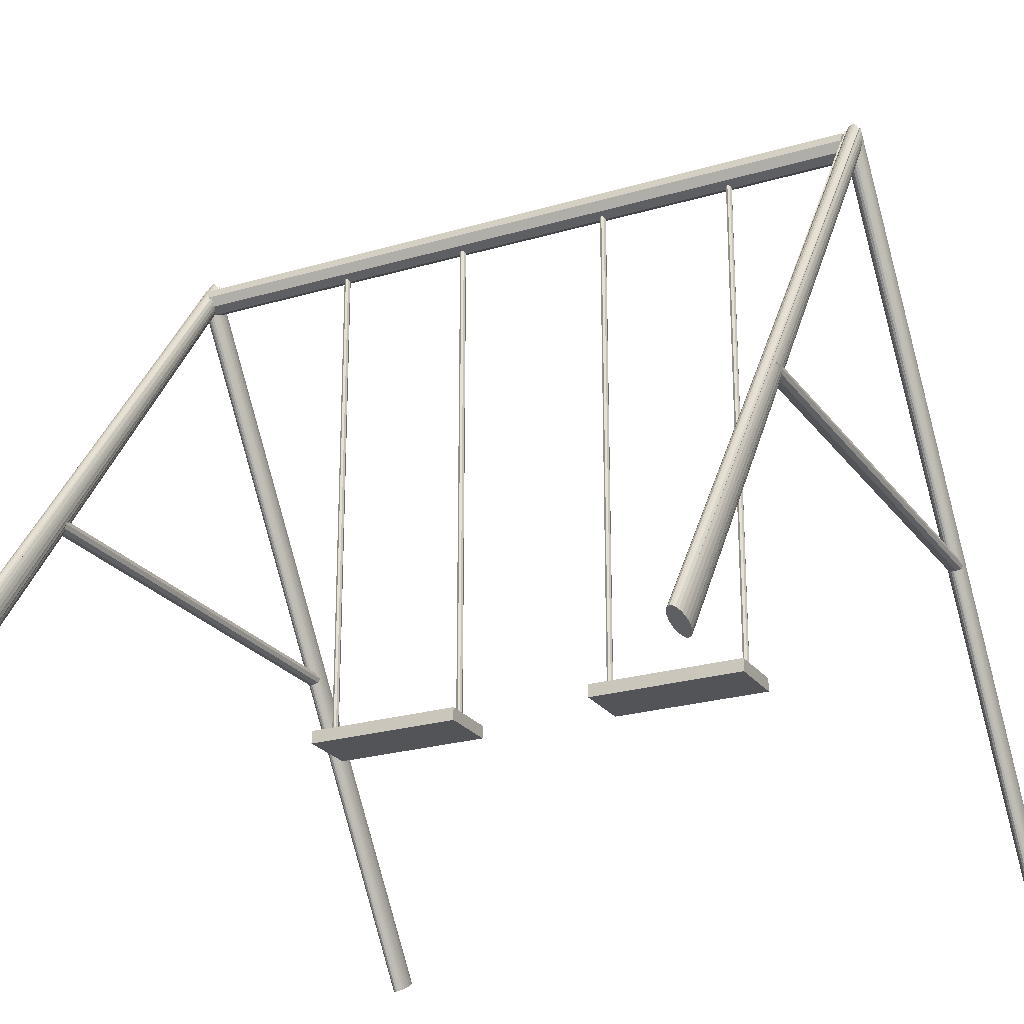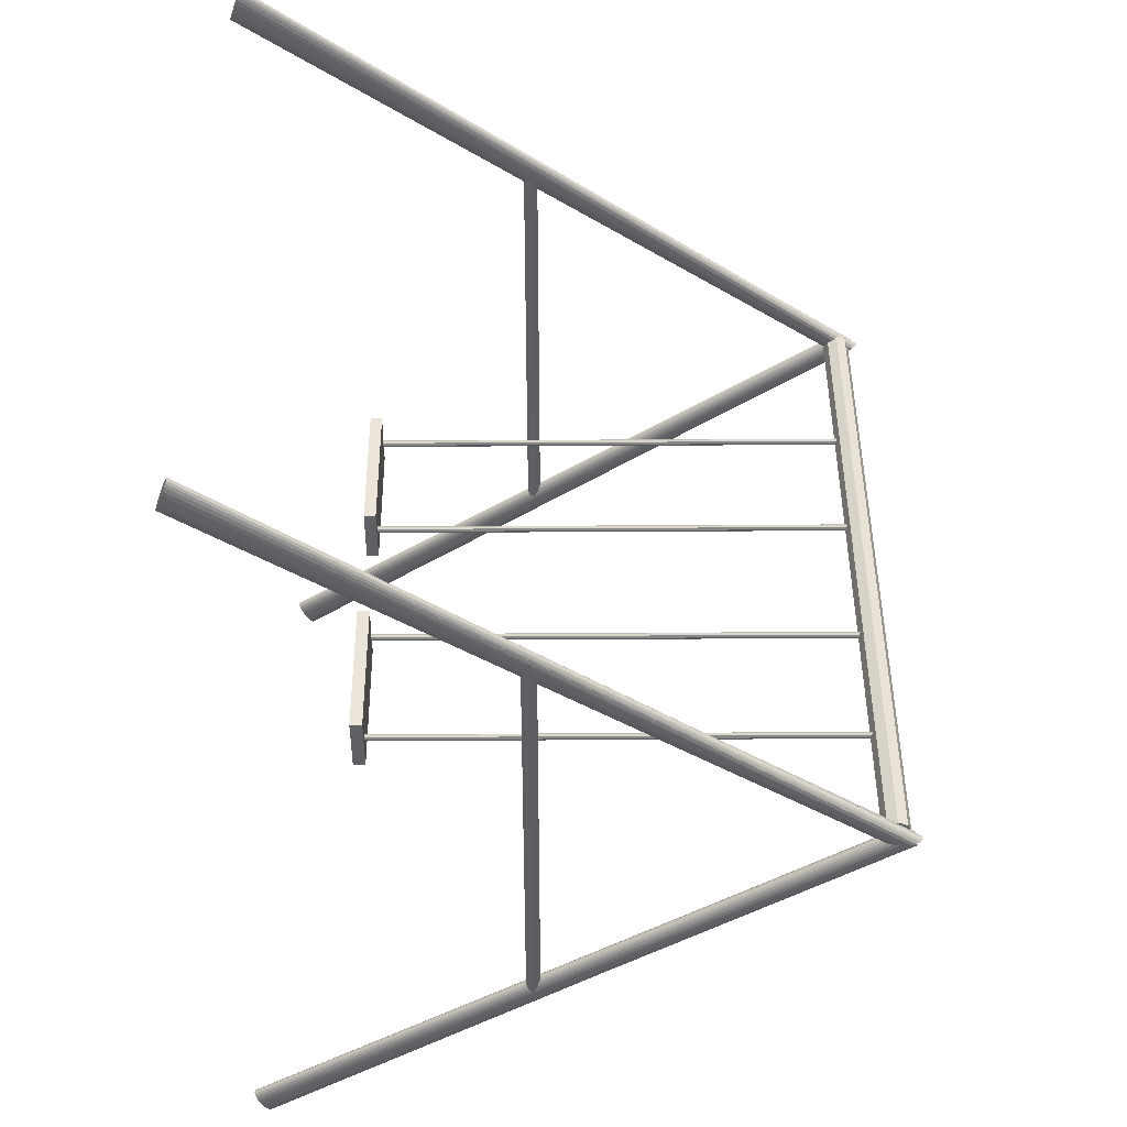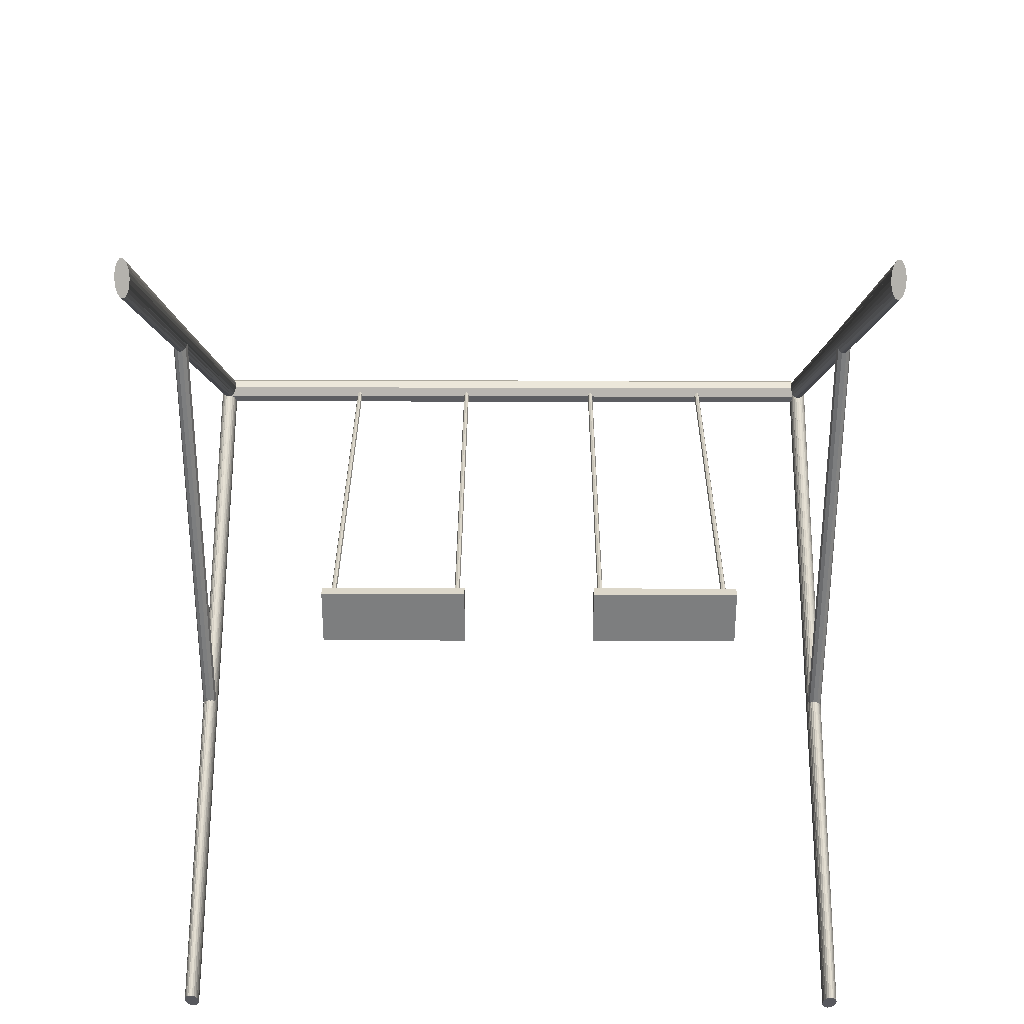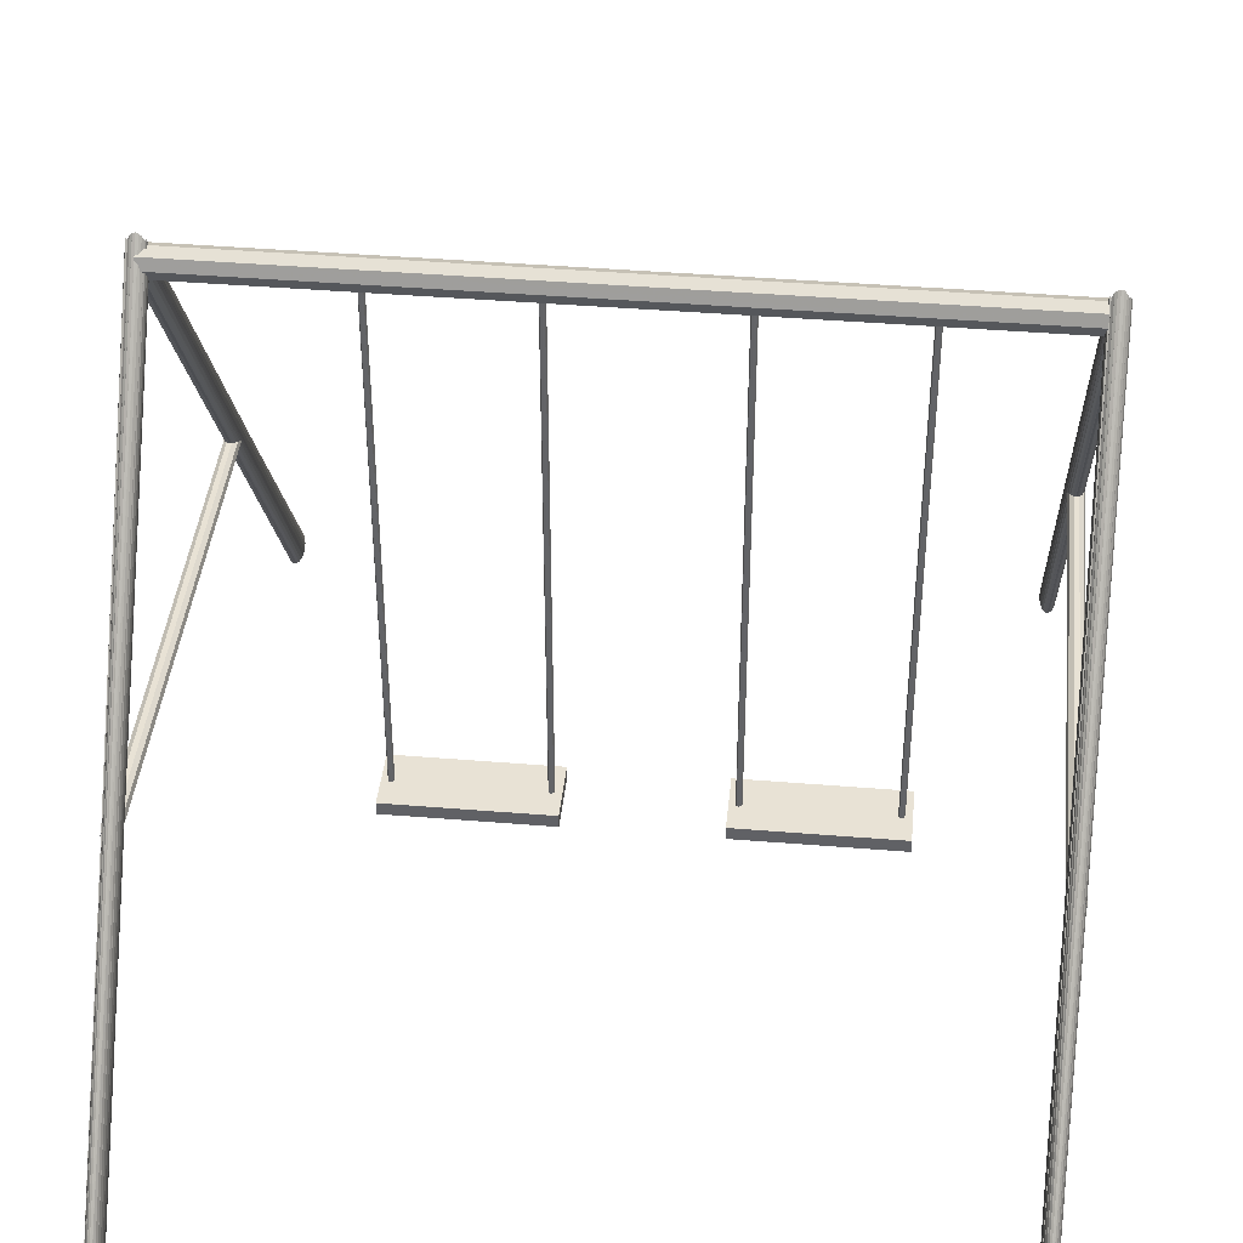
<metadata>
{"format":"obj","ext":"obj","renderer":"f3d","projection":"perspective","resolution":1024,"background":"white","views":[{"elev":-23.6,"azim":-153.4,"up":"+Z"},{"elev":45.4,"azim":-90.4,"up":"+Y"},{"elev":30.7,"azim":-179.7,"up":"+Y"},{"elev":40.8,"azim":-174.2,"up":"+Z"}]}
</metadata>
<code>
o Mesh.001_H3_Swing
v -49.56 1547 92.18
v -49.56 1547 93.63
v -49.56 1549 94.23
v -49.56 1550 93.63
v -49.56 1551 92.18
v -49.56 1550 90.74
v -49.56 1549 90.14
v -49.56 1547 90.74
v -152.6 1547 92.18
v -152.6 1547 93.63
v -152.6 1549 94.23
v -152.6 1550 93.63
v -152.6 1551 92.18
v -152.6 1550 90.74
v -152.6 1549 90.14
v -152.6 1547 90.74
v -152.6 1549 92.18
v -49.56 1549 92.18
v -152.7 1615 -1.306
v -152.7 1616 -1.057
v -152.8 1616 -0.8332
v -153 1617 -0.6437
v -153.2 1617 -0.4972
v -153.4 1617 -0.4028
v -153.7 1617 -0.3693
v -154 1617 -0.4028
v -154.2 1617 -0.4973
v -154.4 1617 -0.6437
v -154.6 1616 -0.8333
v -154.7 1616 -1.057
v -154.7 1615 -1.306
v -154.7 1614 -1.554
v -154.6 1614 -1.778
v -154.4 1613 -1.967
v -154.2 1613 -2.114
v -154 1612 -2.208
v -153.7 1612 -2.242
v -153.4 1612 -2.208
v -153.2 1613 -2.114
v -153 1613 -1.967
v -152.8 1614 -1.778
v -152.7 1614 -1.554
v -152.4 1549 93.19
v -152.4 1549 94.1
v -152.6 1549 94.91
v -152.8 1549 94.7
v -153 1549 95.23
v -153.3 1549 95.57
v -153.7 1549 95.69
v -154 1549 95.57
v -154.4 1549 95.23
v -154.6 1549 94.7
v -154.8 1549 94.91
v -155 1549 94.1
v -155 1549 93.19
v -155 1549 92.29
v -154.8 1549 91.47
v -154.6 1549 90.78
v -154.4 1549 90.25
v -154 1549 89.91
v -153.7 1549 89.79
v -153.3 1549 89.91
v -153 1549 90.25
v -152.8 1549 90.78
v -152.6 1549 91.47
v -152.4 1549 92.29
v -152.6 1485 -0.1082
v -152.6 1484 0.2129
v -152.7 1484 0.5016
v -152.9 1483 0.7463
v -153.1 1483 0.9354
v -153.4 1483 1.057
v -153.7 1483 1.101
v -154 1483 1.057
v -154.3 1483 0.9354
v -154.5 1483 0.7463
v -154.7 1484 0.5016
v -154.8 1484 0.2129
v -154.8 1485 -0.1082
v -154.8 1485 -0.4293
v -154.7 1486 -0.718
v -154.5 1486 -0.9627
v -154.3 1487 -1.152
v -154 1487 -1.274
v -153.7 1487 -1.317
v -153.4 1487 -1.274
v -153.1 1487 -1.152
v -152.9 1486 -0.9627
v -152.7 1486 -0.718
v -152.6 1485 -0.4293
v -48.53 1615 -1.306
v -48.57 1616 -1.057
v -48.67 1616 -0.8332
v -48.83 1617 -0.6437
v -49.04 1617 -0.4972
v -49.28 1617 -0.4028
v -49.56 1617 -0.3693
v -49.83 1617 -0.4028
v -50.07 1617 -0.4973
v -50.28 1617 -0.6437
v -50.44 1616 -0.8333
v -50.55 1616 -1.057
v -50.58 1615 -1.306
v -50.55 1614 -1.554
v -50.44 1614 -1.778
v -50.28 1613 -1.967
v -50.07 1613 -2.114
v -49.83 1612 -2.208
v -49.56 1612 -2.242
v -49.28 1612 -2.208
v -49.04 1613 -2.114
v -48.83 1613 -1.967
v -48.67 1614 -1.778
v -48.57 1614 -1.554
v -48.24 1549 93.19
v -48.28 1549 94.1
v -48.42 1549 94.91
v -48.62 1549 94.7
v -48.89 1549 95.23
v -49.21 1549 95.57
v -49.56 1549 95.69
v -49.91 1549 95.57
v -50.22 1549 95.23
v -50.49 1549 94.7
v -50.7 1549 94.91
v -50.83 1549 94.1
v -50.88 1549 93.19
v -50.83 1549 92.29
v -50.7 1549 91.47
v -50.49 1549 90.78
v -50.22 1549 90.25
v -49.91 1549 89.91
v -49.56 1549 89.79
v -49.21 1549 89.91
v -48.89 1549 90.25
v -48.62 1549 90.78
v -48.42 1549 91.47
v -48.28 1549 92.29
v -48.43 1485 -0.1082
v -48.47 1484 0.2129
v -48.59 1484 0.5016
v -48.76 1483 0.7463
v -48.99 1483 0.9354
v -49.26 1483 1.057
v -49.56 1483 1.101
v -49.85 1483 1.057
v -50.12 1483 0.9354
v -50.35 1483 0.7463
v -50.52 1484 0.5016
v -50.64 1484 0.2129
v -50.68 1485 -0.1082
v -50.64 1485 -0.4293
v -50.52 1486 -0.718
v -50.35 1486 -0.9627
v -50.12 1487 -1.152
v -49.85 1487 -1.274
v -49.56 1487 -1.317
v -49.26 1487 -1.274
v -48.99 1487 -1.152
v -48.76 1486 -0.9627
v -48.59 1486 -0.718
v -48.47 1485 -0.4293
v -50.61 1513 41.95
v -50.4 1513 41.3
v -49.84 1513 40.89
v -49.16 1513 40.89
v -48.61 1513 41.3
v -48.39 1513 41.95
v -48.61 1513 42.6
v -49.16 1513 43
v -49.84 1513 43
v -50.4 1513 42.6
v -50.61 1586 41.95
v -50.4 1586 41.3
v -49.84 1586 40.89
v -49.16 1586 40.89
v -48.61 1586 41.3
v -48.39 1586 41.95
v -48.61 1586 42.6
v -49.16 1586 43
v -49.84 1586 43
v -50.4 1586 42.6
v -49.5 1586 41.95
v -49.5 1513 41.95
v -154.9 1513 41.95
v -154.7 1513 41.3
v -154.1 1513 40.89
v -153.4 1513 40.89
v -152.9 1513 41.3
v -152.7 1513 41.95
v -152.9 1513 42.6
v -153.4 1513 43
v -154.1 1513 43
v -154.7 1513 42.6
v -154.9 1586 41.95
v -154.7 1586 41.3
v -154.1 1586 40.89
v -153.4 1586 40.89
v -152.9 1586 41.3
v -152.7 1586 41.95
v -152.9 1586 42.6
v -153.4 1586 43
v -154.1 1586 43
v -154.7 1586 42.6
v -153.8 1586 41.95
v -153.8 1513 41.95
v -135.2 1548 17.19
v -134.9 1549 17.19
v -134.7 1549 17.19
v -134.9 1549 17.19
v -135.2 1549 17.19
v -135.4 1549 17.19
v -135.6 1549 17.19
v -135.4 1549 17.19
v -135.2 1548 92.45
v -134.9 1549 92.45
v -134.7 1549 92.45
v -134.9 1549 92.45
v -135.2 1549 92.45
v -135.4 1549 92.45
v -135.6 1549 92.45
v -135.4 1549 92.45
v -135.2 1549 92.45
v -135.2 1549 17.19
v -115.7 1548 17.19
v -115.4 1549 17.19
v -115.2 1549 17.19
v -115.4 1549 17.19
v -115.7 1549 17.19
v -116 1549 17.19
v -116.1 1549 17.19
v -116 1549 17.19
v -115.7 1548 92.45
v -115.4 1549 92.45
v -115.2 1549 92.45
v -115.4 1549 92.45
v -115.7 1549 92.45
v -116 1549 92.45
v -116.1 1549 92.45
v -116 1549 92.45
v -115.7 1549 92.45
v -115.7 1549 17.19
v -136.5 1553 18.19
v -136.5 1545 18.19
v -114.4 1545 18.19
v -114.4 1553 18.19
v -136.5 1553 16.37
v -136.5 1545 16.37
v -114.4 1545 16.37
v -114.4 1553 16.37
v -73.59 1548 17.19
v -73.29 1549 17.19
v -73.17 1549 17.19
v -73.29 1549 17.19
v -73.59 1549 17.19
v -73.88 1549 17.19
v -74 1549 17.19
v -73.88 1549 17.19
v -73.59 1548 92.45
v -73.29 1549 92.45
v -73.17 1549 92.45
v -73.29 1549 92.45
v -73.59 1549 92.45
v -73.88 1549 92.45
v -74 1549 92.45
v -73.88 1549 92.45
v -73.59 1549 92.45
v -73.59 1549 17.19
v -93.07 1548 17.19
v -92.78 1549 17.19
v -92.65 1549 17.19
v -92.78 1549 17.19
v -93.07 1549 17.19
v -93.37 1549 17.19
v -93.49 1549 17.19
v -93.37 1549 17.19
v -93.07 1548 92.45
v -92.78 1549 92.45
v -92.65 1549 92.45
v -92.78 1549 92.45
v -93.07 1549 92.45
v -93.37 1549 92.45
v -93.49 1549 92.45
v -93.37 1549 92.45
v -93.07 1549 92.45
v -93.07 1549 17.19
v -94.42 1553 18.19
v -94.42 1545 18.19
v -72.34 1545 18.19
v -72.34 1553 18.19
v -94.42 1553 16.37
v -94.42 1545 16.37
v -72.34 1545 16.37
v -72.34 1553 16.37
g Mesh.001_H3_Swing_WHITE_PLASTIC
f 163 174 164
f 163 173 174
f 164 175 165
f 164 174 175
f 165 176 166
f 165 175 176
f 166 177 167
f 166 176 177
f 167 178 168
f 167 177 178
f 168 179 169
f 168 178 179
f 169 180 170
f 169 179 180
f 170 181 171
f 170 180 181
f 171 182 172
f 171 181 182
f 172 173 163
f 172 182 173
f 164 184 163
f 165 184 164
f 166 184 165
f 167 184 166
f 168 184 167
f 169 184 168
f 170 184 169
f 171 184 170
f 172 184 171
f 163 184 172
f 173 183 174
f 174 183 175
f 175 183 176
f 176 183 177
f 177 183 178
f 178 183 179
f 179 183 180
f 180 183 181
f 181 183 182
f 182 183 173
f 185 196 186
f 185 195 196
f 186 197 187
f 186 196 197
f 187 198 188
f 187 197 198
f 188 199 189
f 188 198 199
f 189 200 190
f 189 199 200
f 190 201 191
f 190 200 201
f 191 202 192
f 191 201 202
f 192 203 193
f 192 202 203
f 193 204 194
f 193 203 204
f 194 195 185
f 194 204 195
f 186 206 185
f 187 206 186
f 188 206 187
f 189 206 188
f 190 206 189
f 191 206 190
f 192 206 191
f 193 206 192
f 194 206 193
f 185 206 194
f 195 205 196
f 196 205 197
f 197 205 198
f 198 205 199
f 199 205 200
f 200 205 201
f 201 205 202
f 202 205 203
f 203 205 204
f 204 205 195
f 207 208 216
f 207 216 215
f 208 209 217
f 208 217 216
f 209 210 218
f 209 218 217
f 210 211 219
f 210 219 218
f 211 212 220
f 211 220 219
f 212 213 221
f 212 221 220
f 213 214 222
f 213 222 221
f 214 207 215
f 214 215 222
f 208 207 224
f 209 208 224
f 210 209 224
f 211 210 224
f 212 211 224
f 213 212 224
f 214 213 224
f 207 214 224
f 215 216 223
f 216 217 223
f 217 218 223
f 218 219 223
f 219 220 223
f 220 221 223
f 221 222 223
f 222 215 223
f 225 226 234
f 225 234 233
f 226 227 235
f 226 235 234
f 227 228 236
f 227 236 235
f 228 229 237
f 228 237 236
f 229 230 238
f 229 238 237
f 230 231 239
f 230 239 238
f 231 232 240
f 231 240 239
f 232 225 233
f 232 233 240
f 226 225 242
f 227 226 242
f 228 227 242
f 229 228 242
f 230 229 242
f 231 230 242
f 232 231 242
f 225 232 242
f 233 234 241
f 234 235 241
f 235 236 241
f 236 237 241
f 237 238 241
f 238 239 241
f 239 240 241
f 240 233 241
f 251 252 260
f 251 260 259
f 252 253 261
f 252 261 260
f 253 254 262
f 253 262 261
f 254 255 263
f 254 263 262
f 255 256 264
f 255 264 263
f 256 257 265
f 256 265 264
f 257 258 266
f 257 266 265
f 258 251 259
f 258 259 266
f 252 251 268
f 253 252 268
f 254 253 268
f 255 254 268
f 256 255 268
f 257 256 268
f 258 257 268
f 251 258 268
f 259 260 267
f 260 261 267
f 261 262 267
f 262 263 267
f 263 264 267
f 264 265 267
f 265 266 267
f 266 259 267
f 269 270 278
f 269 278 277
f 270 271 279
f 270 279 278
f 271 272 280
f 271 280 279
f 272 273 281
f 272 281 280
f 273 274 282
f 273 282 281
f 274 275 283
f 274 283 282
f 275 276 284
f 275 284 283
f 276 269 277
f 276 277 284
f 270 269 286
f 271 270 286
f 272 271 286
f 273 272 286
f 274 273 286
f 275 274 286
f 276 275 286
f 269 276 286
f 277 278 285
f 278 279 285
f 279 280 285
f 280 281 285
f 281 282 285
f 282 283 285
f 283 284 285
f 284 277 285
g Mesh.001_H3_Swing_YELLOW_PLASTIC
f 1 2 10
f 1 10 9
f 2 3 11
f 2 11 10
f 3 4 12
f 3 12 11
f 4 5 13
f 4 13 12
f 5 6 14
f 5 14 13
f 6 7 15
f 6 15 14
f 7 8 16
f 7 16 15
f 8 1 9
f 8 9 16
f 2 1 18
f 3 2 18
f 4 3 18
f 5 4 18
f 6 5 18
f 7 6 18
f 8 7 18
f 1 8 18
f 9 10 17
f 10 11 17
f 11 12 17
f 12 13 17
f 13 14 17
f 14 15 17
f 15 16 17
f 16 9 17
f 38 37 36
f 39 38 36
f 39 36 35
f 40 39 35
f 40 35 34
f 40 34 33
f 40 33 32
f 40 32 31
f 40 31 30
f 40 30 29
f 40 29 28
f 40 28 27
f 40 27 26
f 40 26 25
f 40 25 24
f 40 24 23
f 40 23 22
f 41 40 22
f 42 41 22
f 19 42 22
f 20 19 22
f 21 20 22
f 19 20 44
f 19 44 43
f 20 21 45
f 20 45 44
f 21 22 46
f 21 46 45
f 22 23 47
f 22 47 46
f 23 24 48
f 23 48 47
f 24 25 49
f 24 49 48
f 25 26 50
f 25 50 49
f 26 27 51
f 26 51 50
f 27 28 52
f 27 52 51
f 28 29 53
f 28 53 52
f 29 30 54
f 29 54 53
f 30 31 55
f 30 55 54
f 31 32 56
f 31 56 55
f 32 33 57
f 32 57 56
f 33 34 58
f 33 58 57
f 34 35 59
f 34 59 58
f 35 36 60
f 35 60 59
f 36 37 61
f 36 61 60
f 37 38 62
f 37 62 61
f 38 39 63
f 38 63 62
f 39 40 64
f 39 64 63
f 40 41 65
f 40 65 64
f 41 42 66
f 41 66 65
f 42 19 43
f 42 43 66
f 43 44 68
f 43 68 67
f 44 45 69
f 44 69 68
f 45 46 70
f 45 70 69
f 46 47 71
f 46 71 70
f 47 48 72
f 47 72 71
f 48 49 73
f 48 73 72
f 49 50 74
f 49 74 73
f 50 51 75
f 50 75 74
f 51 52 76
f 51 76 75
f 52 53 77
f 52 77 76
f 53 54 78
f 53 78 77
f 54 55 79
f 54 79 78
f 55 56 80
f 55 80 79
f 56 57 81
f 56 81 80
f 57 58 82
f 57 82 81
f 58 59 83
f 58 83 82
f 59 60 84
f 59 84 83
f 60 61 85
f 60 85 84
f 61 62 86
f 61 86 85
f 62 63 87
f 62 87 86
f 63 64 88
f 63 88 87
f 64 65 89
f 64 89 88
f 65 66 90
f 65 90 89
f 66 43 67
f 66 67 90
f 84 85 86
f 84 86 87
f 83 84 87
f 83 87 88
f 82 83 88
f 81 82 88
f 80 81 88
f 79 80 88
f 78 79 88
f 77 78 88
f 76 77 88
f 75 76 88
f 74 75 88
f 73 74 88
f 72 73 88
f 71 72 88
f 70 71 88
f 70 88 89
f 70 89 90
f 70 90 67
f 70 67 68
f 70 68 69
f 110 109 108
f 111 110 108
f 111 108 107
f 112 111 107
f 112 107 106
f 112 106 105
f 112 105 104
f 112 104 103
f 112 103 102
f 112 102 101
f 112 101 100
f 112 100 99
f 112 99 98
f 112 98 97
f 112 97 96
f 112 96 95
f 112 95 94
f 113 112 94
f 114 113 94
f 91 114 94
f 92 91 94
f 93 92 94
f 91 92 116
f 91 116 115
f 92 93 117
f 92 117 116
f 93 94 118
f 93 118 117
f 94 95 119
f 94 119 118
f 95 96 120
f 95 120 119
f 96 97 121
f 96 121 120
f 97 98 122
f 97 122 121
f 98 99 123
f 98 123 122
f 99 100 124
f 99 124 123
f 100 101 125
f 100 125 124
f 101 102 126
f 101 126 125
f 102 103 127
f 102 127 126
f 103 104 128
f 103 128 127
f 104 105 129
f 104 129 128
f 105 106 130
f 105 130 129
f 106 107 131
f 106 131 130
f 107 108 132
f 107 132 131
f 108 109 133
f 108 133 132
f 109 110 134
f 109 134 133
f 110 111 135
f 110 135 134
f 111 112 136
f 111 136 135
f 112 113 137
f 112 137 136
f 113 114 138
f 113 138 137
f 114 91 115
f 114 115 138
f 115 116 140
f 115 140 139
f 116 117 141
f 116 141 140
f 117 118 142
f 117 142 141
f 118 119 143
f 118 143 142
f 119 120 144
f 119 144 143
f 120 121 145
f 120 145 144
f 121 122 146
f 121 146 145
f 122 123 147
f 122 147 146
f 123 124 148
f 123 148 147
f 124 125 149
f 124 149 148
f 125 126 150
f 125 150 149
f 126 127 151
f 126 151 150
f 127 128 152
f 127 152 151
f 128 129 153
f 128 153 152
f 129 130 154
f 129 154 153
f 130 131 155
f 130 155 154
f 131 132 156
f 131 156 155
f 132 133 157
f 132 157 156
f 133 134 158
f 133 158 157
f 134 135 159
f 134 159 158
f 135 136 160
f 135 160 159
f 136 137 161
f 136 161 160
f 137 138 162
f 137 162 161
f 138 115 139
f 138 139 162
f 156 157 158
f 156 158 159
f 155 156 159
f 155 159 160
f 154 155 160
f 153 154 160
f 152 153 160
f 151 152 160
f 150 151 160
f 149 150 160
f 148 149 160
f 147 148 160
f 146 147 160
f 145 146 160
f 144 145 160
f 143 144 160
f 142 143 160
f 142 160 161
f 142 161 162
f 142 162 139
f 142 139 140
f 142 140 141
g Mesh.001_H3_Swing_BLUE_PLASTIC
f 243 244 245
f 243 245 246
f 243 247 248
f 243 248 244
f 244 248 249
f 244 249 245
f 245 249 250
f 245 250 246
f 246 250 247
f 246 247 243
f 247 250 249
f 247 249 248
f 287 288 289
f 287 289 290
f 287 291 292
f 287 292 288
f 288 292 293
f 288 293 289
f 289 293 294
f 289 294 290
f 290 294 291
f 290 291 287
f 291 294 293
f 291 293 292

</code>
